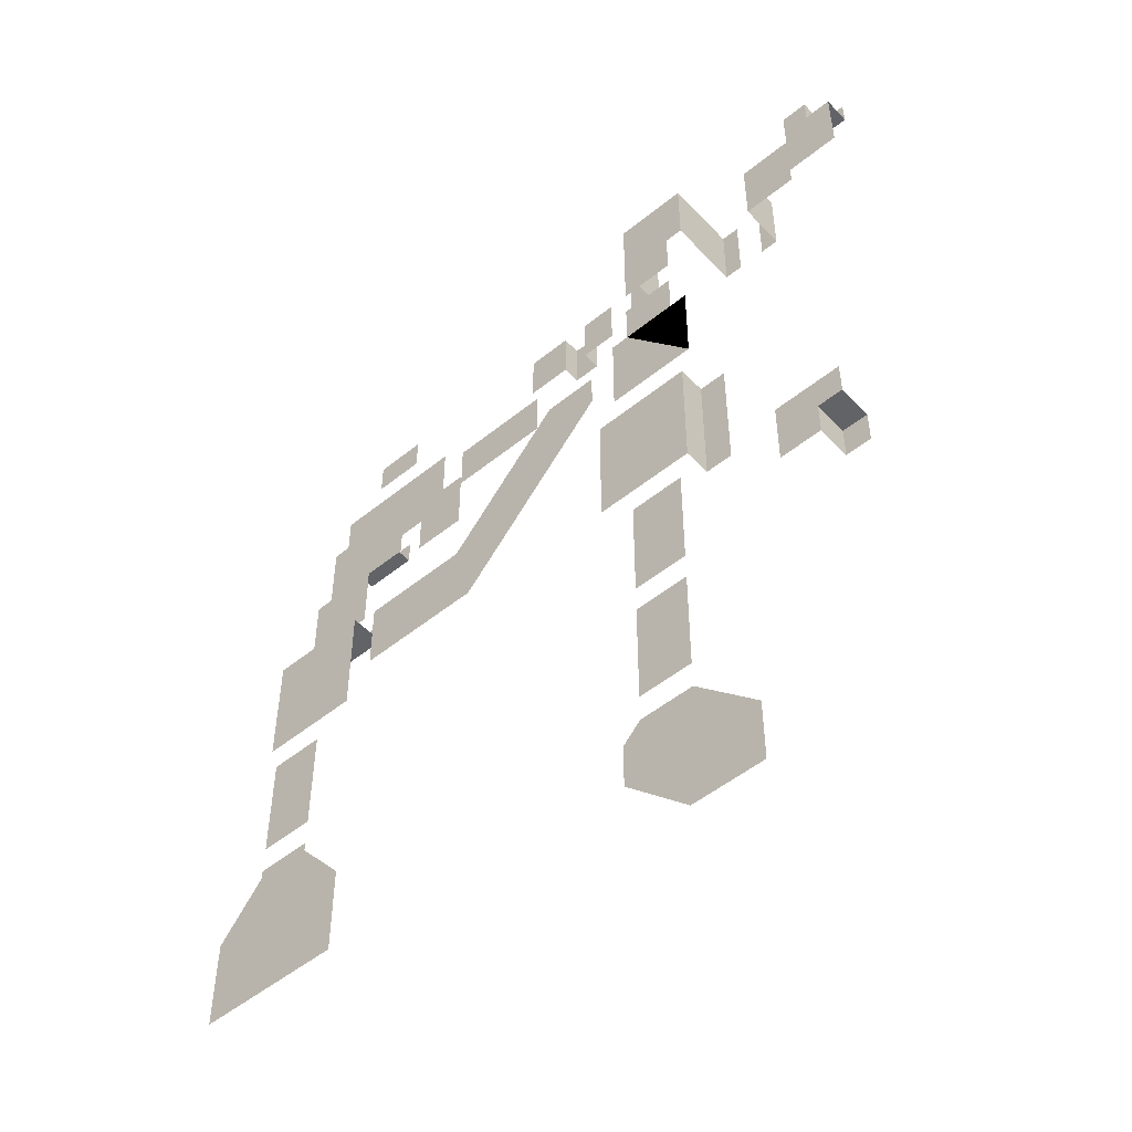
<metadata>
{"format":"obj","ext":"obj","renderer":"f3d","projection":"perspective","resolution":1024,"background":"white","views":[{"elev":-51.0,"azim":-138.6,"up":"+Z"}]}
</metadata>
<code>
o
v 29 0 7
v 29 0 12
v 14 0 7
v 29 0 12
v 27 0 14
v 21 0 14
v 21 0 14
v 14 0 7
v 29 0 12
v 22 0 0
v 29 0 7
v 14 0 7
v 14 0 7
v 14 0 0
v 22 0 0
f 1 2 3
f 4 5 6
f 7 8 9
f 10 11 12
f 13 14 15
o
v 14 0 0
v 14 0 7
v 22 0 0
v 14 0 0
v 29 0 7
v 22 0 0
v 14 0 7
v 21 0 14
v 29 0 12
v 29 0 7
v 27 0 14
v 29 0 12
v 21 0 14
v 27 0 14
v 21 -10 14
v 21 0 14
v 14 -10 7
v 14 0 7
v 27 -10 14
v 27 0 14
v 29 -10 12
v 29 0 12
v 29 -10 7
v 29 0 7
v 22 -10 0
v 22 0 0
v 14 -10 0
v 14 0 0
v 14 -10 7
v 21 -10 14
v 14 -10 0
v 14 -10 7
v 22 -10 0
v 14 -10 0
v 29 -10 7
v 22 -10 0
v 29 -10 12
v 29 -10 7
v 27 -10 14
v 29 -10 12
v 21 -10 14
v 27 -10 14
l 16 17
l 18 19
l 20 21
l 22 23
l 24 25
l 26 27
l 28 29
l 30 31
l 32 33
l 34 35
l 36 37
l 38 39
l 40 41
l 42 43
l 44 45
l 46 47
l 48 49
l 50 51
l 52 53
l 54 55
l 56 57
o
v 21 0 17
v 27 0 17
v 27 0 29
v 27 0 29
v 21 0 29
v 21 0 17
f 58 59 60
f 61 62 63
o
v 27 0 17
v 21 0 17
v 27 0 29
v 27 0 17
v 21 0 29
v 27 0 29
v 21 0 17
v 21 0 29
v 25 -7 17
v 25 -7 29
v 23 -7 17
v 23 -7 29
v 25 -7 29
v 27 -5 29
v 23 -7 29
v 25 -7 29
v 21 -5 29
v 23 -7 29
v 25 -7 17
v 27 -5 17
v 23 -7 17
v 25 -7 17
v 21 -5 17
v 23 -7 17
v 21 -5 17
v 21 0 17
v 27 -5 17
v 27 0 17
v 27 -5 29
v 27 0 29
v 21 -5 29
v 21 0 29
v 21 -5 17
v 21 -5 29
v 27 -5 29
v 27 -5 17
l 64 65
l 66 67
l 68 69
l 70 71
l 72 73
l 74 75
l 76 77
l 78 79
l 80 81
l 82 83
l 84 85
l 86 87
l 88 89
l 90 91
l 92 93
l 94 95
l 96 97
l 98 99
o
v 21 0 32
v 27 0 32
v 27 0 44
v 27 0 44
v 21 0 44
v 21 0 32
f 100 101 102
f 103 104 105
o
v 27 0 32
v 21 0 32
v 27 0 44
v 27 0 32
v 21 0 44
v 27 0 44
v 21 0 32
v 21 0 44
v 25 -7 32
v 25 -7 44
v 23 -7 32
v 23 -7 44
v 25 -7 44
v 27 -5 44
v 23 -7 44
v 25 -7 44
v 21 -5 44
v 23 -7 44
v 25 -7 32
v 27 -5 32
v 23 -7 32
v 25 -7 32
v 21 -5 32
v 23 -7 32
v 21 -5 32
v 21 0 32
v 27 -5 32
v 27 0 32
v 27 -5 44
v 27 0 44
v 21 -5 44
v 21 0 44
v 21 -5 32
v 21 -5 44
v 27 -5 44
v 27 -5 32
l 106 107
l 108 109
l 110 111
l 112 113
l 114 115
l 116 117
l 118 119
l 120 121
l 122 123
l 124 125
l 126 127
l 128 129
l 130 131
l 132 133
l 134 135
l 136 137
l 138 139
l 140 141
o
v 20 -3 47
v 20 -3 61
v 17 -3 61
v 17 -3 61
v 17 -3 47
v 20 -3 47
v 20 0 47
v 20 0 61
v 20 -3 61
v 20 -3 61
v 20 -3 47
v 20 0 47
v 31 0 47
v 31 0 61
v 20 0 61
v 20 0 61
v 20 0 47
v 31 0 47
f 142 143 144
f 145 146 147
f 148 149 150
f 151 152 153
f 154 155 156
f 157 158 159
o
v 17 -3 47
v 17 -3 61
v 20 -3 47
v 17 -3 47
v 17 -3 61
v 20 -3 61
v 20 0 47
v 20 -3 47
v 31 0 47
v 20 0 47
v 31 0 61
v 31 0 47
v 20 0 61
v 31 0 61
v 20 -3 61
v 20 0 61
v 31 -11 47
v 17 -11 47
v 17 -11 61
v 31 -11 61
v 17 -11 47
v 17 -3 47
v 31 -11 47
v 31 0 47
v 17 -11 61
v 17 -3 61
v 17 -11 47
v 17 -11 61
v 31 -11 61
v 31 -11 47
v 31 -11 61
v 31 0 61
l 160 161
l 162 163
l 164 165
l 166 167
l 168 169
l 170 171
l 172 173
l 174 175
l 176 177
l 178 179
l 180 181
l 182 183
l 184 185
l 186 187
l 188 189
l 190 191
o
v 32 0 67
v 38 0 71
v 32 0 71
v 49 0 49
v 51 0 57
v 38 0 71
v 38 0 71
v 32 0 67
v 49 0 49
v 49 0 49
v 63 0 49
v 63 0 57
v 63 0 57
v 51 0 57
v 49 0 49
f 192 193 194
f 195 196 197
f 198 199 200
f 201 202 203
f 204 205 206
o
v 49 0 49
v 32 0 67
v 63 0 49
v 49 0 49
v 63 0 57
v 63 0 49
v 51 0 57
v 63 0 57
v 38 0 71
v 51 0 57
v 32 0 71
v 38 0 71
v 32 0 67
v 32 0 71
v 63 -8 57
v 63 -8 49
v 63 -8 57
v 51 -8 57
v 49 -8 49
v 63 -8 49
v 63 -8 49
v 63 0 49
v 63 -8 57
v 63 0 57
v 32 -8 67
v 32 0 67
v 49 -8 49
v 49 0 49
v 51 -8 57
v 51 0 57
v 38 -8 71
v 38 0 71
v 32 -8 71
v 32 0 71
v 32 -8 67
v 32 -8 71
v 49 -8 49
v 32 -8 67
v 38 -8 71
v 51 -8 57
v 32 -8 71
v 38 -8 71
l 207 208
l 209 210
l 211 212
l 213 214
l 215 216
l 217 218
l 219 220
l 221 222
l 223 224
l 225 226
l 227 228
l 229 230
l 231 232
l 233 234
l 235 236
l 237 238
l 239 240
l 241 242
l 243 244
l 245 246
l 247 248
o
v 14 -7 48
v 14 -7 56
v 9 -7 52
v 9 -7 52
v 9 -7 48
v 14 -7 48
v 14 -7 56
v 6 -7 56
v 6 -7 52
v 6 -7 52
v 9 -7 52
v 14 -7 56
v 9 -11 52
v 9 -7 52
v 6 -7 52
v 6 -7 52
v 6 -11 52
v 9 -11 52
v 9 -11 52
v 9 -11 48
v 9 -7 48
v 9 -7 48
v 9 -7 52
v 9 -11 52
v 9 -11 52
v 6 -11 52
v 6 -11 48
v 6 -11 48
v 9 -11 48
v 9 -11 52
f 249 250 251
f 252 253 254
f 255 256 257
f 258 259 260
f 261 262 263
f 264 265 266
f 267 268 269
f 270 271 272
f 273 274 275
f 276 277 278
o
v 14 -7 48
v 9 -7 48
v 14 -7 56
v 14 -7 48
v 6 -7 56
v 14 -7 56
v 6 -7 52
v 6 -7 56
v 6 -11 52
v 6 -7 52
v 6 -11 48
v 6 -11 52
v 9 -11 48
v 6 -11 48
v 9 -7 48
v 9 -11 48
v 14 -15 48
v 6 -15 48
v 6 -15 56
v 14 -15 56
v 6 -15 48
v 6 -11 48
v 14 -15 48
v 14 -7 48
v 14 -15 56
v 14 -7 56
v 6 -15 56
v 6 -7 56
v 14 -15 56
v 14 -15 48
v 6 -15 48
v 6 -15 56
l 279 280
l 281 282
l 283 284
l 285 286
l 287 288
l 289 290
l 291 292
l 293 294
l 295 296
l 297 298
l 299 300
l 301 302
l 303 304
l 305 306
l 307 308
l 309 310
o
v 27 0 74
v 21 0 74
v 19 0 74
v 19 0 74
v 19 0 64
v 27 0 74
v 29 0 64
v 29 0 74
v 27 0 74
v 27 0 74
v 19 0 64
v 29 0 64
v 27 0 74
v 27 0 79
v 21 0 79
v 21 0 79
v 21 0 74
v 27 0 74
f 311 312 313
f 314 315 316
f 317 318 319
f 320 321 322
f 323 324 325
f 326 327 328
o
v 19 0 64
v 19 0 74
v 29 0 64
v 19 0 64
v 29 0 74
v 29 0 64
v 27 0 74
v 29 0 74
v 27 0 79
v 27 0 74
v 21 0 79
v 27 0 79
v 21 0 74
v 21 0 79
v 19 0 74
v 21 0 74
v 27 -8 79
v 27 0 79
v 27 -8 74
v 27 0 74
v 29 -8 74
v 29 0 74
v 29 -8 64
v 29 0 64
v 19 -8 64
v 19 0 64
v 19 -8 74
v 19 0 74
v 21 -8 74
v 21 0 74
v 21 -8 79
v 21 0 79
v 19 -8 74
v 21 -8 74
v 19 -8 64
v 19 -8 74
v 29 -8 64
v 19 -8 64
v 29 -8 74
v 29 -8 64
v 27 -8 74
v 29 -8 74
v 27 -8 79
v 27 -8 74
v 21 -8 79
v 27 -8 79
v 21 -8 74
v 21 -8 79
l 329 330
l 331 332
l 333 334
l 335 336
l 337 338
l 339 340
l 341 342
l 343 344
l 345 346
l 347 348
l 349 350
l 351 352
l 353 354
l 355 356
l 357 358
l 359 360
l 361 362
l 363 364
l 365 366
l 367 368
l 369 370
l 371 372
l 373 374
l 375 376
o
v 27 0 87
v 21 0 87
v 21 0 82
v 21 0 82
v 27 0 82
v 27 0 87
v 27 0 87
v 27 0 95
v 21 0 95
v 21 0 95
v 21 0 87
v 27 0 87
v 17 -8 87
v 19 -8 87
v 19 -8 95
v 19 -8 95
v 17 -8 95
v 17 -8 87
v 19 0 95
v 19 -8 95
v 19 -8 87
v 19 -8 87
v 19 0 87
v 19 0 95
v 31 -6 87
v 31 -6 95
v 27 -6 95
v 27 -6 95
v 27 -6 87
v 31 -6 87
v 27 0 87
v 27 -6 87
v 27 -6 95
v 27 -6 95
v 27 0 95
v 27 0 87
v 21 0 87
v 21 0 95
v 19 0 95
v 19 0 95
v 19 0 87
v 21 0 87
f 377 378 379
f 380 381 382
f 383 384 385
f 386 387 388
f 389 390 391
f 392 393 394
f 395 396 397
f 398 399 400
f 401 402 403
f 404 405 406
f 407 408 409
f 410 411 412
f 413 414 415
f 416 417 418
o
v 27 -6 87
v 27 0 87
v 27 -6 87
v 31 -6 87
v 19 0 87
v 21 0 87
v 19 -8 87
v 19 0 87
v 17 -8 87
v 19 -8 87
v 17 -8 95
v 17 -8 87
v 19 -8 95
v 17 -8 95
v 19 -8 95
v 19 0 95
v 21 0 95
v 19 0 95
v 27 0 95
v 21 0 95
v 27 -6 95
v 27 0 95
v 31 -6 95
v 27 -6 95
v 31 -6 87
v 31 -6 95
v 21 0 82
v 21 0 87
v 21 0 82
v 27 0 82
v 27 0 82
v 27 0 87
v 21 -14 87
v 17 -14 87
v 31 -14 87
v 27 -14 87
v 17 -14 95
v 31 -14 95
v 21 -14 87
v 21 0 87
v 27 -14 82
v 27 0 82
v 27 -14 87
v 27 -6 87
v 31 -6 87
v 31 -14 87
v 31 -14 95
v 31 -6 95
v 17 -8 95
v 17 -14 95
v 17 -14 87
v 17 -8 87
v 17 -14 95
v 17 -14 87
v 31 -14 87
v 31 -14 95
v 21 -14 87
v 21 -14 82
v 21 -14 82
v 21 0 82
v 27 -14 82
v 21 -14 82
v 27 -14 87
v 27 -14 82
l 419 420
l 421 422
l 423 424
l 425 426
l 427 428
l 429 430
l 431 432
l 433 434
l 435 436
l 437 438
l 439 440
l 441 442
l 443 444
l 445 446
l 447 448
l 449 450
l 451 452
l 453 454
l 455 456
l 457 458
l 459 460
l 461 462
l 463 464
l 465 466
l 467 468
l 469 470
l 471 472
l 473 474
l 475 476
l 477 478
l 479 480
l 481 482
o
v 6 -3 89
v 12 -3 95
v 6 -3 95
v 6 -3 95
v 0 -3 89
v 6 -3 89
v 12 -3 87
v 12 -3 95
v 6 -3 89
v 6 -3 89
v 6 -3 87
v 12 -3 87
v 12 -3 87
v 12 -8 87
v 12 -8 95
v 12 -8 95
v 12 -3 95
v 12 -3 87
v 14 -8 87
v 14 -8 95
v 12 -8 95
v 12 -8 95
v 12 -8 87
v 14 -8 87
v 0 -3 97
v 0 -3 89
v 6 -3 95
v 6 -3 95
v 3 -3 97
v 0 -3 97
v 6 -3 95
v 6 -3 100
v 3 -3 100
v 3 -3 100
v 3 -3 97
v 6 -3 95
v 3 -3 100
v 3 -6 100
v 3 -6 97
v 3 -6 97
v 3 -3 97
v 3 -3 100
v 3 -3 97
v 3 -6 97
v 0 -6 97
v 0 -6 97
v 0 -3 97
v 3 -3 97
v 3 -6 97
v 3 -6 100
v 0 -6 100
v 0 -6 100
v 0 -6 97
v 3 -6 97
f 483 484 485
f 486 487 488
f 489 490 491
f 492 493 494
f 495 496 497
f 498 499 500
f 501 502 503
f 504 505 506
f 507 508 509
f 510 511 512
f 513 514 515
f 516 517 518
f 519 520 521
f 522 523 524
f 525 526 527
f 528 529 530
f 531 532 533
f 534 535 536
o
v 3 -6 100
v 3 -3 100
v 0 -6 100
v 3 -6 100
v 0 -6 97
v 0 -6 100
v 0 -3 97
v 0 -6 97
v 0 -3 89
v 0 -3 97
v 6 -3 89
v 0 -3 89
v 6 -3 87
v 6 -3 89
v 12 -3 87
v 6 -3 87
v 12 -8 87
v 12 -3 87
v 14 -8 87
v 12 -8 87
v 14 -8 95
v 14 -8 87
v 12 -8 95
v 14 -8 95
v 12 -3 95
v 12 -8 95
v 6 -3 95
v 12 -3 95
v 6 -3 100
v 6 -3 95
v 3 -3 100
v 6 -3 100
v 6 -15 89
v 6 -15 87
v 0 -15 89
v 0 -3 89
v 6 -15 89
v 6 -3 89
v 0 -15 89
v 0 -15 100
v 14 -15 87
v 14 -15 95
v 6 -15 87
v 14 -15 87
v 14 -15 95
v 6 -15 95
v 14 -15 95
v 14 -8 95
v 14 -8 87
v 14 -15 87
v 6 -15 87
v 6 -3 87
v 6 -15 95
v 6 -15 95
v 6 -15 95
v 6 -3 95
v 6 -15 100
v 6 -3 100
v 0 -15 100
v 0 -6 100
v 6 -15 89
v 0 -15 89
v 6 -15 100
v 6 -15 95
v 0 -15 100
v 6 -15 100
l 537 538
l 539 540
l 541 542
l 543 544
l 545 546
l 547 548
l 549 550
l 551 552
l 553 554
l 555 556
l 557 558
l 559 560
l 561 562
l 563 564
l 565 566
l 567 568
l 569 570
l 571 572
l 573 574
l 575 576
l 577 578
l 579 580
l 581 582
l 583 584
l 585 586
l 587 588
l 589 590
l 591 592
l 593 594
l 595 596
l 597 598
l 599 600
l 601 602
o
v 46 -6 88
v 46 -6 94
v 41 -6 94
v 41 -6 94
v 41 -6 88
v 46 -6 88
v 41 -6 88
v 41 -6 94
v 41 -8 94
v 41 -8 94
v 41 -8 88
v 41 -6 88
v 41 -8 88
v 41 -8 94
v 38 -8 94
v 38 -8 94
v 38 -8 88
v 41 -8 88
v 38 -6 88
v 38 -8 88
v 38 -8 94
v 38 -8 94
v 38 -6 94
v 38 -6 88
v 38 -6 88
v 38 -6 94
v 34 -6 94
v 34 -6 94
v 34 -6 88
v 38 -6 88
f 603 604 605
f 606 607 608
f 609 610 611
f 612 613 614
f 615 616 617
f 618 619 620
f 621 622 623
f 624 625 626
f 627 628 629
f 630 631 632
o
v 34 -6 88
v 34 -6 94
v 38 -6 88
v 34 -6 88
v 38 -8 88
v 38 -6 88
v 41 -8 88
v 38 -8 88
v 41 -6 88
v 41 -8 88
v 46 -6 88
v 41 -6 88
v 46 -6 94
v 46 -6 88
v 41 -6 94
v 46 -6 94
v 41 -8 94
v 41 -6 94
v 38 -8 94
v 41 -8 94
v 38 -6 94
v 38 -8 94
v 34 -6 94
v 38 -6 94
v 34 -15 94
v 46 -15 94
v 46 -15 88
v 34 -15 88
v 34 -15 94
v 34 -6 94
v 34 -15 88
v 34 -6 88
v 46 -15 88
v 46 -6 88
v 46 -15 94
v 46 -6 94
v 34 -15 88
v 34 -15 94
v 46 -15 94
v 46 -15 88
l 633 634
l 635 636
l 637 638
l 639 640
l 641 642
l 643 644
l 645 646
l 647 648
l 649 650
l 651 652
l 653 654
l 655 656
l 657 658
l 659 660
l 661 662
l 663 664
l 665 666
l 667 668
l 669 670
l 671 672
o
v 61 -10 88
v 61 -10 94
v 49 -10 94
v 49 -10 94
v 49 -10 88
v 61 -10 88
f 673 674 675
f 676 677 678
o
v 61 -10 94
v 61 -10 88
v 49 -10 94
v 61 -10 94
v 49 -10 88
v 49 -10 94
v 61 -10 88
v 49 -10 88
v 61 -18 92
v 49 -18 92
v 49 -18 90
v 61 -18 90
v 61 -18 90
v 61 -16 88
v 61 -18 92
v 61 -18 90
v 61 -16 94
v 61 -18 92
v 49 -18 92
v 49 -16 94
v 49 -18 90
v 49 -18 92
v 49 -16 88
v 49 -18 90
v 61 -16 88
v 61 -10 88
v 61 -16 94
v 61 -10 94
v 49 -16 94
v 49 -10 94
v 49 -16 88
v 49 -10 88
v 61 -16 88
v 49 -16 88
v 49 -16 94
v 61 -16 94
l 679 680
l 681 682
l 683 684
l 685 686
l 687 688
l 689 690
l 691 692
l 693 694
l 695 696
l 697 698
l 699 700
l 701 702
l 703 704
l 705 706
l 707 708
l 709 710
l 711 712
l 713 714
o
v 80 -10 86
v 80 -10 96
v 64 -10 96
v 64 -10 96
v 64 -10 86
v 80 -10 86
f 715 716 717
f 718 719 720
o
v 80 -10 96
v 80 -10 86
v 64 -10 96
v 80 -10 96
v 64 -10 86
v 64 -10 96
v 80 -10 86
v 64 -10 86
v 80 -22 86
v 80 -10 86
v 80 -22 96
v 80 -10 96
v 64 -22 96
v 64 -10 96
v 64 -22 86
v 64 -10 86
v 80 -22 86
v 64 -22 86
v 80 -22 96
v 80 -22 86
v 64 -22 96
v 80 -22 96
v 64 -22 86
v 64 -22 96
l 721 722
l 723 724
l 725 726
l 727 728
l 729 730
l 731 732
l 733 734
l 735 736
l 737 738
l 739 740
l 741 742
l 743 744
o
v 77 -4 64
v 77 -4 72
v 75 -4 72
v 75 -4 80
v 75 -10 80
v 69 -10 80
v 69 -10 80
v 69 -4 80
v 75 -4 80
v 75 -10 80
v 75 -10 83
v 69 -10 83
v 69 -10 83
v 69 -10 80
v 75 -10 80
v 69 -4 64
v 77 -4 64
v 75 -4 72
v 75 -4 72
v 69 -4 72
v 69 -4 64
v 64 -4 72
v 69 -4 72
v 69 -4 80
v 69 -4 80
v 64 -4 76
v 64 -4 72
v 75 -4 72
v 75 -4 80
v 69 -4 80
v 69 -4 80
v 69 -4 72
v 75 -4 72
f 745 746 747
f 748 749 750
f 751 752 753
f 754 755 756
f 757 758 759
f 760 761 762
f 763 764 765
f 766 767 768
f 769 770 771
f 772 773 774
f 775 776 777
o
v 69 -4 80
v 69 -10 80
v 64 -4 76
v 69 -4 80
v 64 -4 72
v 64 -4 76
v 69 -4 72
v 64 -4 72
v 69 -4 64
v 69 -4 72
v 77 -4 64
v 69 -4 64
v 77 -4 72
v 77 -4 64
v 75 -4 72
v 77 -4 72
v 75 -4 80
v 75 -4 72
v 75 -10 80
v 75 -4 80
v 75 -10 83
v 75 -10 80
v 69 -10 83
v 75 -10 83
v 69 -10 80
v 69 -10 83
v 69 -15 80
v 69 -15 83
v 75 -15 83
v 75 -15 80
v 75 -15 80
v 75 -10 80
v 69 -10 80
v 69 -15 80
v 75 -15 72
v 75 -15 80
v 75 -15 83
v 75 -10 83
v 69 -15 83
v 69 -10 83
v 64 -15 76
v 69 -15 80
v 64 -15 72
v 64 -15 76
v 69 -15 72
v 64 -15 72
v 69 -15 64
v 69 -15 72
v 77 -15 64
v 69 -15 64
v 77 -15 72
v 77 -15 64
v 75 -15 72
v 77 -15 72
v 69 -15 83
v 75 -15 83
v 64 -15 76
v 64 -4 76
v 64 -15 72
v 64 -4 72
v 69 -15 72
v 69 -4 72
v 69 -15 64
v 69 -4 64
v 77 -15 64
v 77 -4 64
v 77 -15 72
v 77 -4 72
v 75 -15 72
v 75 -4 72
l 778 779
l 780 781
l 782 783
l 784 785
l 786 787
l 788 789
l 790 791
l 792 793
l 794 795
l 796 797
l 798 799
l 800 801
l 802 803
l 804 805
l 806 807
l 808 809
l 810 811
l 812 813
l 814 815
l 816 817
l 818 819
l 820 821
l 822 823
l 824 825
l 826 827
l 828 829
l 830 831
l 832 833
l 834 835
l 836 837
l 838 839
l 840 841
l 842 843
l 844 845
l 846 847
o
v 55 -4 70
v 61 -4 70
v 61 -4 78
v 61 -4 78
v 55 -4 78
v 55 -4 70
f 848 849 850
f 851 852 853
o
v 61 -4 70
v 55 -4 70
v 61 -4 78
v 61 -4 70
v 55 -4 78
v 61 -4 78
v 55 -4 70
v 55 -4 78
v 55 -12 70
v 55 -12 78
v 61 -12 70
v 55 -12 70
v 61 -12 78
v 61 -12 70
v 55 -12 78
v 61 -12 78
v 55 -12 70
v 55 -4 70
v 61 -12 70
v 61 -4 70
v 61 -12 78
v 61 -4 78
v 55 -12 78
v 55 -4 78
l 854 855
l 856 857
l 858 859
l 860 861
l 862 863
l 864 865
l 866 867
l 868 869
l 870 871
l 872 873
l 874 875
l 876 877
o
v 66 -4 58
v 77 -4 58
v 77 -4 61
v 77 -4 61
v 66 -4 61
v 66 -4 58
v 66 0 58
v 77 0 58
v 77 -4 58
v 77 -4 58
v 66 -4 58
v 66 0 58
v 66 0 45
v 77 0 45
v 77 0 58
v 77 0 58
v 66 0 58
v 66 0 45
f 878 879 880
f 881 882 883
f 884 885 886
f 887 888 889
f 890 891 892
f 893 894 895
o
v 66 -4 61
v 77 -4 61
v 66 -4 58
v 66 -4 61
v 66 0 58
v 66 -4 58
v 66 0 45
v 66 0 58
v 77 0 45
v 66 0 45
v 77 0 58
v 77 0 45
v 77 -4 58
v 77 0 58
v 77 -4 61
v 77 -4 58
v 77 -7 53
v 66 -7 53
v 66 -7 45
v 66 -7 53
v 66 -11 55
v 66 -7 53
v 77 -11 61
v 77 -4 61
v 66 -11 61
v 66 -4 61
v 77 -11 55
v 66 -11 55
v 66 -11 61
v 66 -11 55
v 66 -11 61
v 77 -11 61
v 77 -11 55
v 77 -11 61
v 77 -7 53
v 77 -11 55
v 77 -7 45
v 77 -7 53
v 66 -7 45
v 66 0 45
v 77 -7 45
v 77 0 45
v 77 -7 45
v 66 -7 45
l 896 897
l 898 899
l 900 901
l 902 903
l 904 905
l 906 907
l 908 909
l 910 911
l 912 913
l 914 915
l 916 917
l 918 919
l 920 921
l 922 923
l 924 925
l 926 927
l 928 929
l 930 931
l 932 933
l 934 935
l 936 937
l 938 939
o
v 70 0 30
v 76 0 30
v 76 0 42
v 76 0 42
v 70 0 42
v 70 0 30
f 940 941 942
f 943 944 945
o
v 76 0 30
v 70 0 30
v 76 0 42
v 76 0 30
v 70 0 42
v 76 0 42
v 70 0 30
v 70 0 42
v 74 -7 30
v 74 -7 42
v 72 -7 30
v 72 -7 42
v 74 -7 42
v 76 -5 42
v 72 -7 42
v 74 -7 42
v 70 -5 42
v 72 -7 42
v 74 -7 30
v 76 -5 30
v 72 -7 30
v 74 -7 30
v 70 -5 30
v 72 -7 30
v 70 -5 30
v 70 0 30
v 76 -5 30
v 76 0 30
v 76 -5 42
v 76 0 42
v 70 -5 42
v 70 0 42
v 70 -5 30
v 70 -5 42
v 76 -5 42
v 76 -5 30
l 946 947
l 948 949
l 950 951
l 952 953
l 954 955
l 956 957
l 958 959
l 960 961
l 962 963
l 964 965
l 966 967
l 968 969
l 970 971
l 972 973
l 974 975
l 976 977
l 978 979
l 980 981
o
v 81 0 10
v 81 0 20
v 65 0 20
v 65 0 20
v 65 0 10
v 81 0 10
v 81 0 20
v 76 0 26
v 70 0 26
v 70 0 26
v 65 0 20
v 81 0 20
v 76 0 26
v 76 0 27
v 70 0 27
v 70 0 27
v 70 0 26
v 76 0 26
f 982 983 984
f 985 986 987
f 988 989 990
f 991 992 993
f 994 995 996
f 997 998 999
o
v 70 0 26
v 70 0 27
v 65 0 20
v 70 0 26
v 65 0 10
v 65 0 20
v 81 0 10
v 65 0 10
v 81 0 20
v 81 0 10
v 76 0 26
v 81 0 20
v 76 0 27
v 76 0 26
v 70 0 27
v 76 0 27
v 70 -10 26
v 70 0 26
v 65 -10 20
v 65 0 20
v 65 -10 10
v 65 0 10
v 81 -10 10
v 81 0 10
v 81 -10 20
v 81 0 20
v 76 -10 26
v 76 0 26
v 76 -10 27
v 76 0 27
v 70 -10 27
v 70 0 27
v 70 -10 26
v 70 -10 27
v 65 -10 20
v 70 -10 26
v 65 -10 10
v 65 -10 20
v 81 -10 10
v 65 -10 10
v 81 -10 20
v 81 -10 10
v 76 -10 26
v 81 -10 20
v 76 -10 27
v 76 -10 26
v 70 -10 27
v 76 -10 27
l 1000 1001
l 1002 1003
l 1004 1005
l 1006 1007
l 1008 1009
l 1010 1011
l 1012 1013
l 1014 1015
l 1016 1017
l 1018 1019
l 1020 1021
l 1022 1023
l 1024 1025
l 1026 1027
l 1028 1029
l 1030 1031
l 1032 1033
l 1034 1035
l 1036 1037
l 1038 1039
l 1040 1041
l 1042 1043
l 1044 1045
l 1046 1047
o
v 69 -10 99
v 75 -10 99
v 75 -10 103
v 75 -10 103
v 69 -10 103
v 69 -10 99
f 1048 1049 1050
f 1051 1052 1053
o
v 69 -10 99
v 69 -10 103
v 75 -10 99
v 69 -10 99
v 75 -10 103
v 75 -10 99
v 69 -10 103
v 75 -10 103
v 69 -14 103
v 75 -14 103
v 69 -14 99
v 69 -14 103
v 75 -14 99
v 69 -14 99
v 75 -14 103
v 75 -14 99
v 75 -10 103
v 75 -14 103
v 75 -14 99
v 75 -10 99
v 69 -14 103
v 69 -10 103
v 69 -14 99
v 69 -10 99
l 1054 1055
l 1056 1057
l 1058 1059
l 1060 1061
l 1062 1063
l 1064 1065
l 1066 1067
l 1068 1069
l 1070 1071
l 1072 1073
l 1074 1075
l 1076 1077

</code>
